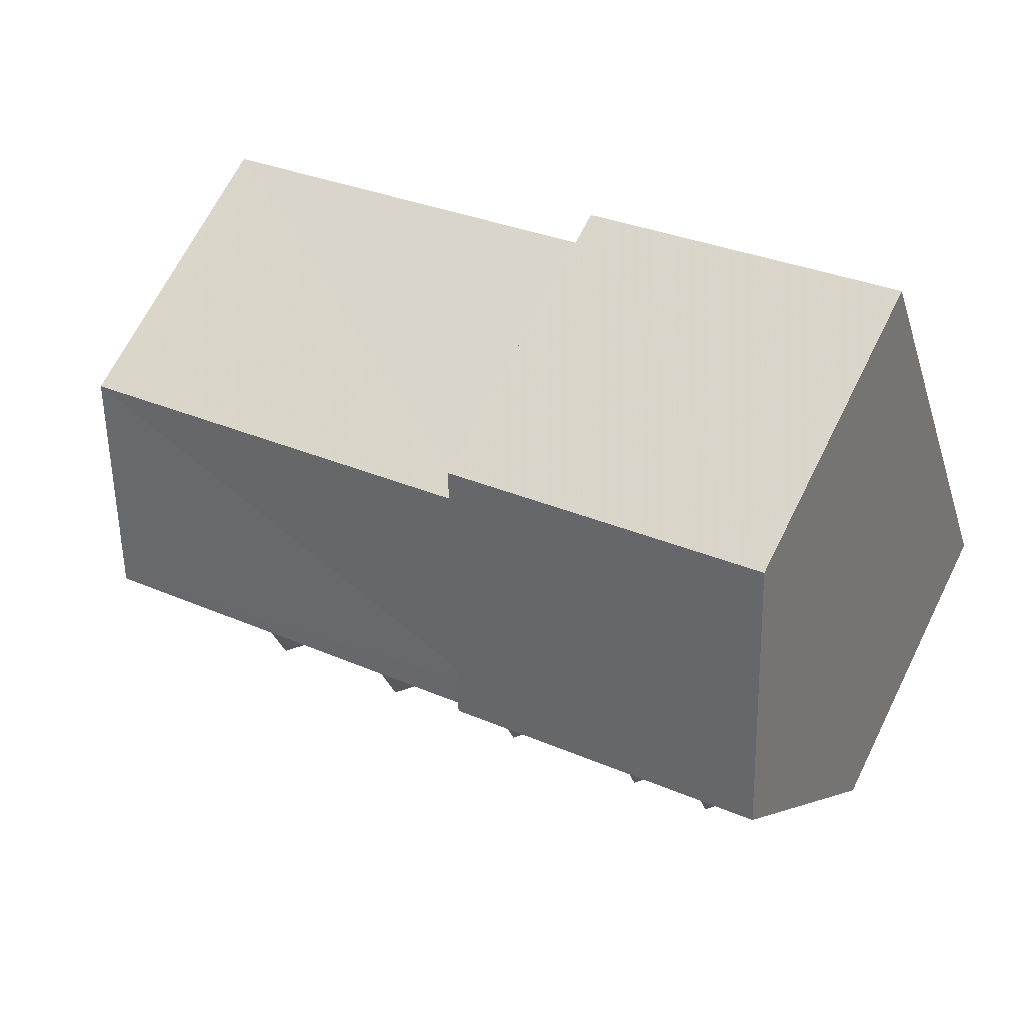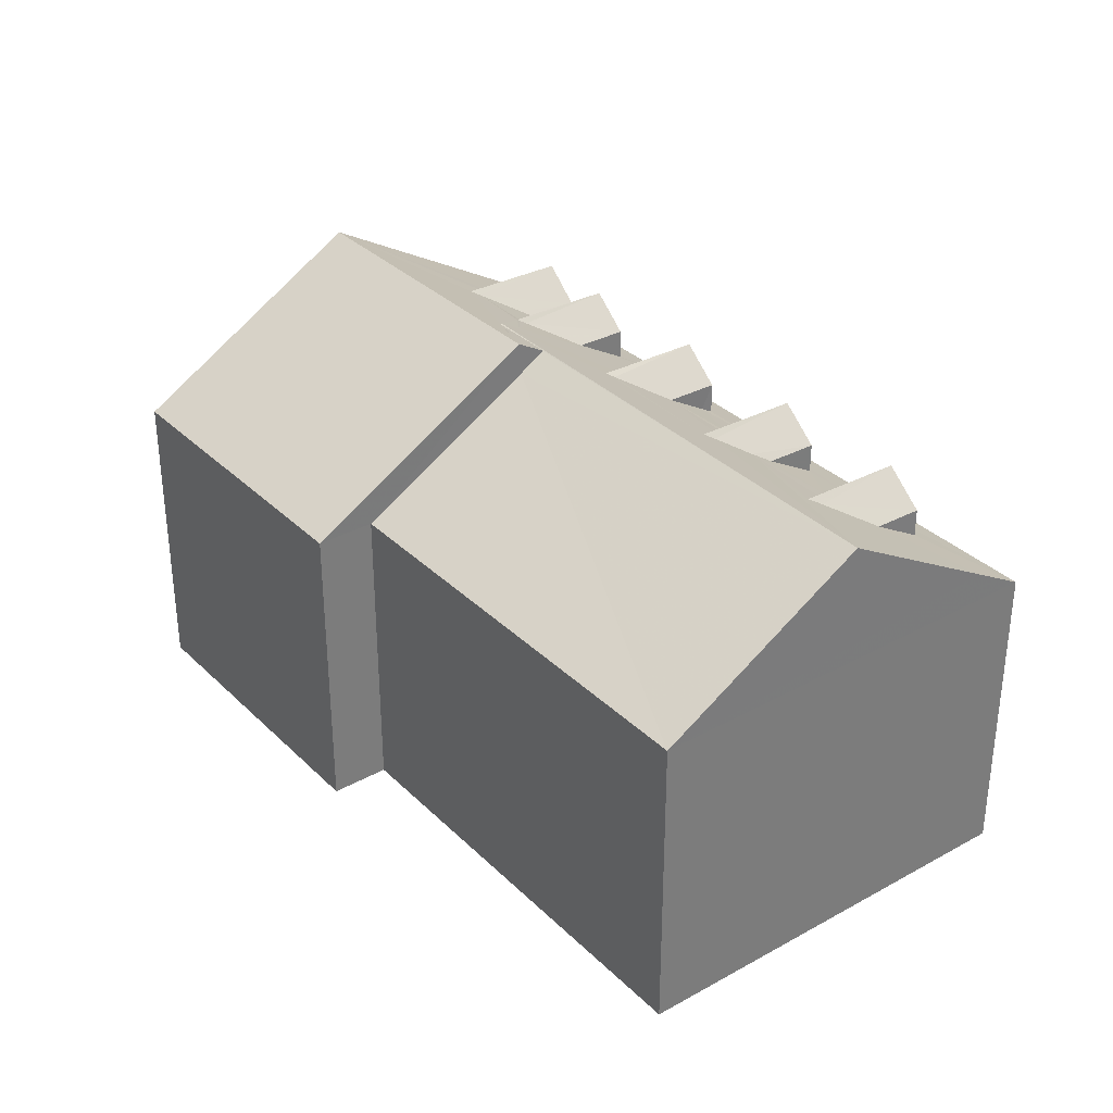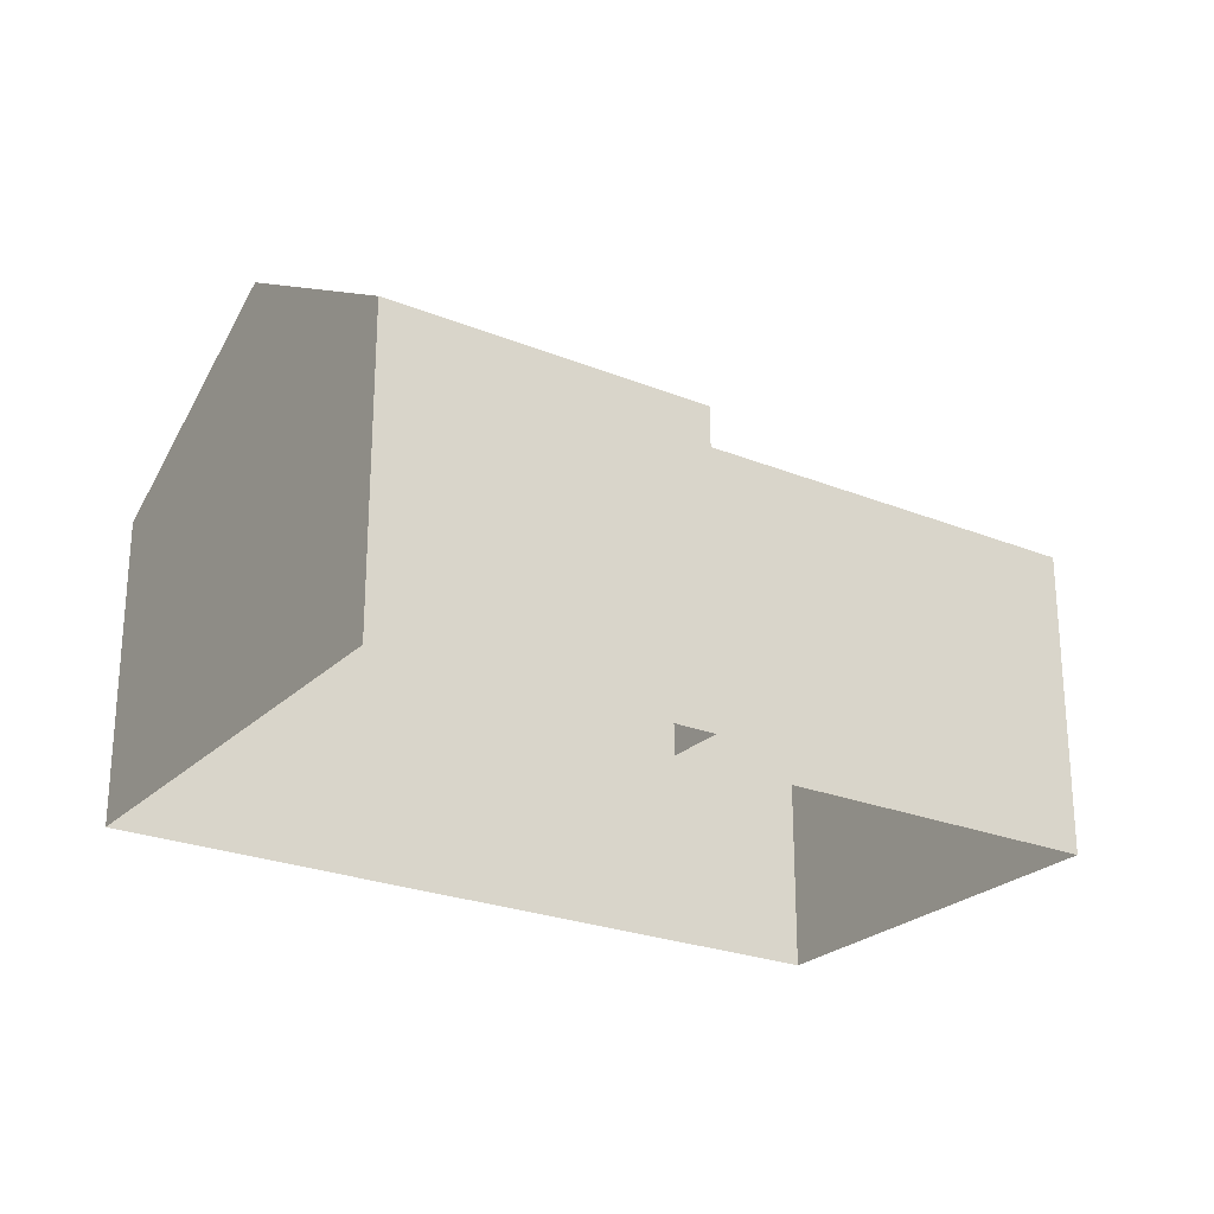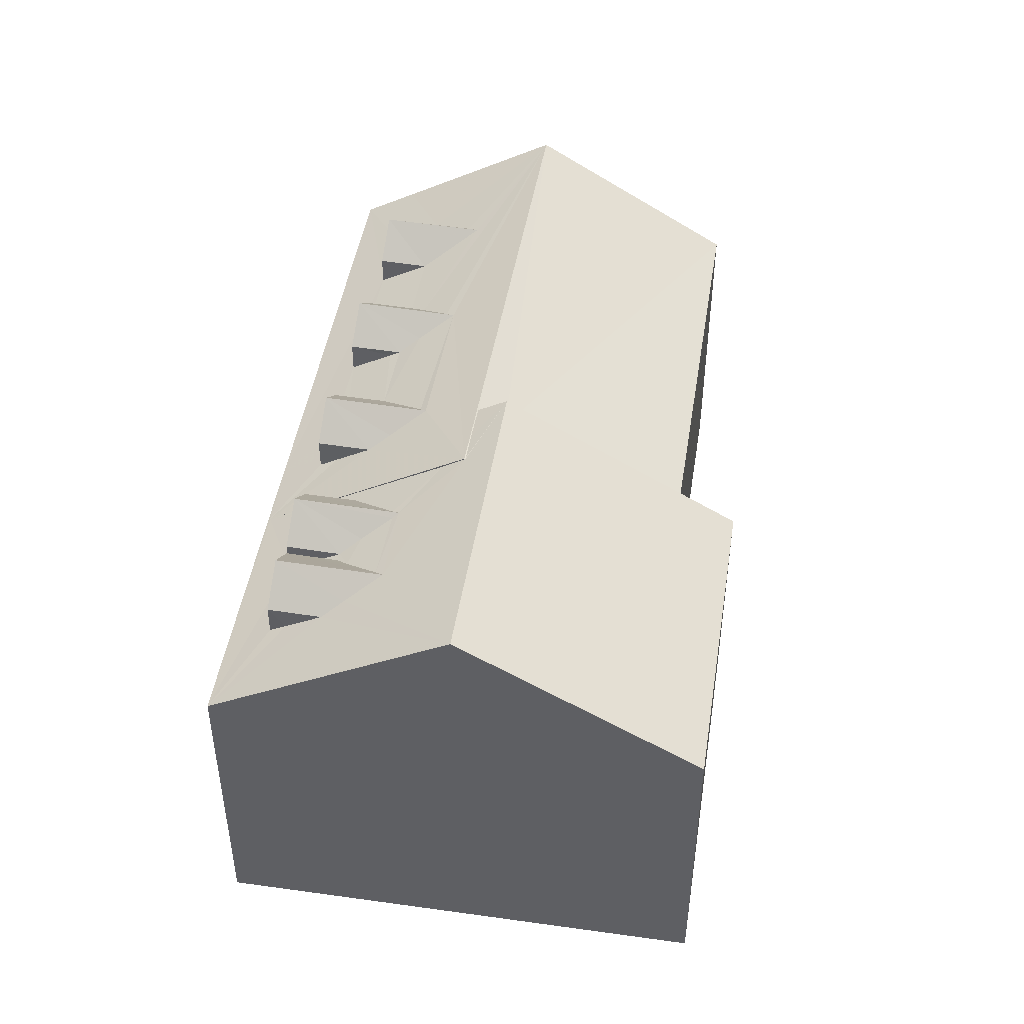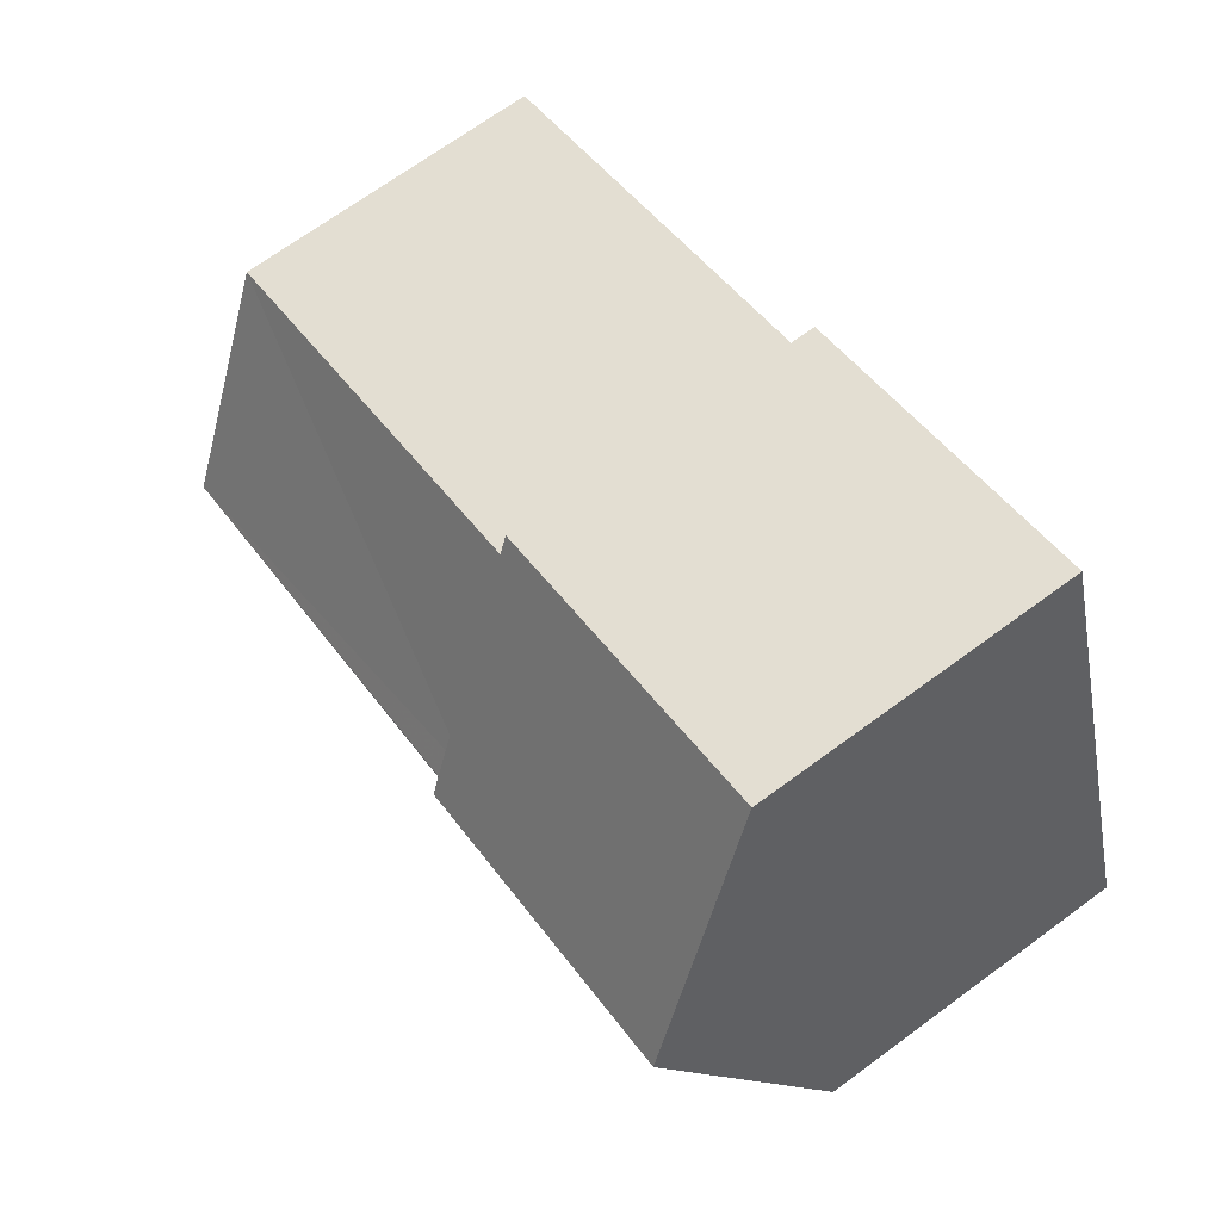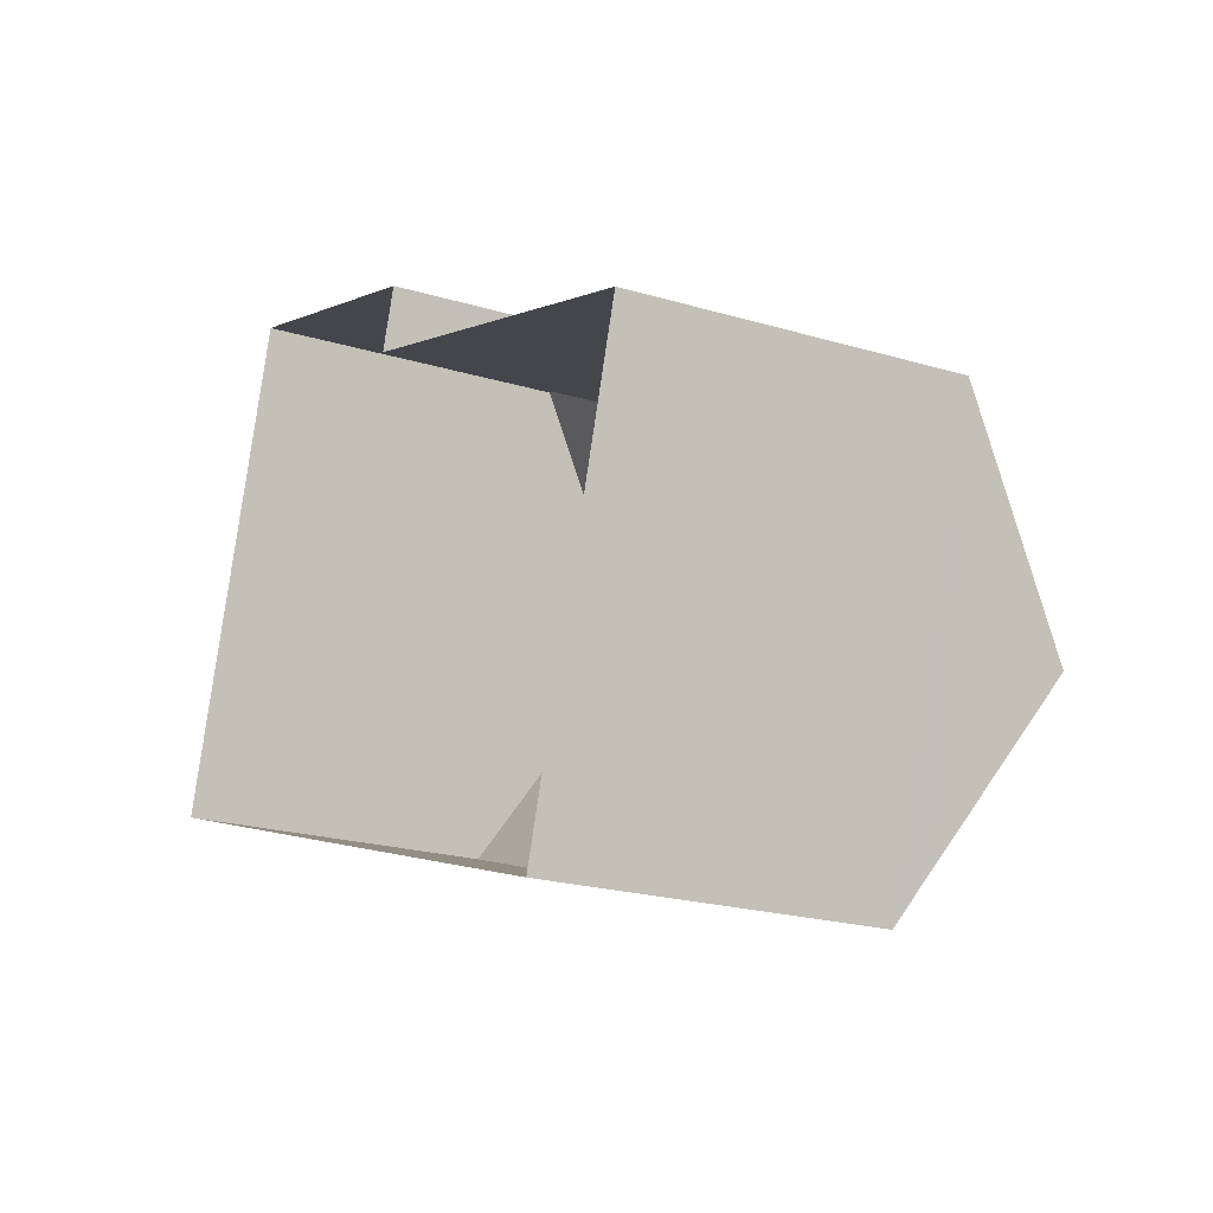
<metadata>
{"format":"obj","ext":"obj","renderer":"f3d","projection":"perspective","resolution":1024,"background":"white","views":[{"elev":67.8,"azim":26.5,"up":"+Y"},{"elev":33.0,"azim":-108.9,"up":"+Z"},{"elev":-24.8,"azim":165.0,"up":"+Z"},{"elev":46.5,"azim":117.5,"up":"+Z"},{"elev":70.0,"azim":53.8,"up":"+Y"},{"elev":-21.8,"azim":-117.7,"up":"+Y"}]}
</metadata>
<code>
v -8.933e+04 -1.005e+05 1.748
v -8.933e+04 -1.005e+05 1.749
v -8.934e+04 -1.005e+05 1.749
v -8.934e+04 -1.005e+05 1.748
v -8.934e+04 -1.005e+05 1.75
v -8.935e+04 -1.005e+05 1.751
v -8.935e+04 -1.005e+05 1.75
v -8.935e+04 -1.005e+05 7.16
v -8.934e+04 -1.005e+05 9.039
v -8.934e+04 -1.005e+05 7.159
v -8.934e+04 -1.005e+05 8.613
v -8.934e+04 -1.005e+05 8.166
v -8.934e+04 -1.005e+05 8.726
v -8.934e+04 -1.005e+05 8.726
v -8.934e+04 -1.005e+05 8.165
v -8.934e+04 -1.005e+05 8.725
v -8.934e+04 -1.005e+05 8.165
v -8.934e+04 -1.005e+05 8.371
v -8.934e+04 -1.005e+05 8.165
v -8.934e+04 -1.005e+05 8.725
v -8.934e+04 -1.005e+05 8.165
v -8.934e+04 -1.005e+05 8.371
v -8.934e+04 -1.005e+05 7.159
v -8.934e+04 -1.005e+05 9.635
v -8.933e+04 -1.005e+05 9.634
v -8.933e+04 -1.005e+05 7.158
v -8.934e+04 -1.005e+05 9.331
v -8.934e+04 -1.005e+05 9.329
v -8.934e+04 -1.005e+05 8.66
v -8.934e+04 -1.005e+05 8.725
v -8.934e+04 -1.005e+05 8.724
v -8.933e+04 -1.005e+05 8.725
v -8.933e+04 -1.005e+05 8.372
v -8.934e+04 -1.005e+05 8.321
v -8.934e+04 -1.005e+05 8.166
v -8.934e+04 -1.005e+05 8.166
v -8.934e+04 -1.005e+05 8.633
v -8.934e+04 -1.005e+05 7.601
v -8.934e+04 -1.005e+05 7.603
v -8.934e+04 -1.005e+05 7.466
v -8.934e+04 -1.005e+05 7.605
v -8.934e+04 -1.005e+05 8.725
v -8.934e+04 -1.005e+05 8.165
v -8.934e+04 -1.005e+05 8.165
v -8.934e+04 -1.005e+05 8.646
v -8.934e+04 -1.005e+05 8.285
v -8.934e+04 -1.005e+05 8.165
v -8.934e+04 -1.005e+05 8.165
v -8.934e+04 -1.005e+05 8.642
v -8.934e+04 -1.005e+05 7.16
v -8.935e+04 -1.005e+05 7.698
v -8.935e+04 -1.005e+05 7.162
v -8.934e+04 -1.005e+05 7.679
v -8.934e+04 -1.005e+05 7.662
v -8.933e+04 -1.005e+05 7.159
v -8.933e+04 -1.005e+05 7.788
v -8.933e+04 -1.005e+05 7.612
v -8.934e+04 -1.005e+05 7.161
v -8.934e+04 -1.005e+05 7.18
v -8.934e+04 -1.005e+05 7.602
v -8.934e+04 -1.005e+05 7.604
v -8.934e+04 -1.005e+05 7.79
v -8.934e+04 -1.005e+05 9.081
v -8.934e+04 -1.005e+05 7.629
v -8.934e+04 -1.005e+05 8.703
v -8.934e+04 -1.005e+05 7.609
v -8.934e+04 -1.005e+05 7.626
v -8.934e+04 -1.005e+05 8.386
v -8.934e+04 -1.005e+05 8.377
v -8.934e+04 -1.005e+05 8.725
v -8.934e+04 -1.005e+05 8.726
v -8.934e+04 -1.005e+05 8.058
v -8.934e+04 -1.005e+05 7.736
v -8.934e+04 -1.005e+05 8.165
v -8.934e+04 -1.005e+05 8.165
v -8.935e+04 -1.005e+05 9.341
v -8.934e+04 -1.005e+05 9.34
v -8.934e+04 -1.005e+05 8.648
v -8.934e+04 -1.005e+05 9.327
v -8.934e+04 -1.005e+05 8.165
v -8.933e+04 -1.005e+05 8.164
v -8.934e+04 -1.005e+05 9.327
v -8.933e+04 -1.005e+05 8.165
v -8.934e+04 -1.005e+05 8.166
v -8.934e+04 -1.005e+05 8.166
v -8.934e+04 -1.005e+05 8.166
v -8.934e+04 -1.005e+05 8.166
v -8.934e+04 -1.005e+05 7.612
v -8.934e+04 -1.005e+05 7.629
v -8.934e+04 -1.005e+05 7.646
f 1 2 3
f 4 1 3
f 2 5 3
f 3 5 6
f 3 6 7
f 8 9 10
f 11 12 13
f 14 11 13
f 15 16 17
f 15 18 16
f 19 20 21
f 19 22 20
f 23 24 25
f 26 23 25
f 27 28 24
f 20 29 30
f 20 22 29
f 31 32 33
f 34 35 36
f 37 34 36
f 38 39 40
f 38 41 39
f 18 42 16
f 43 44 45
f 46 47 48
f 49 46 48
f 50 40 39
f 51 52 53
f 50 54 52
f 52 54 53
f 54 50 39
f 55 56 57
f 58 55 59
f 60 61 58
f 62 60 59
f 43 63 59
f 47 46 19
f 46 29 22
f 64 47 19
f 45 65 63
f 66 57 64
f 45 63 43
f 19 46 22
f 66 64 19
f 43 59 67
f 67 59 66
f 55 57 66
f 59 55 66
f 60 58 59
f 68 14 13
f 69 70 71
f 72 73 74
f 74 75 72
f 34 37 76
f 15 62 59
f 77 15 59
f 69 75 74
f 70 77 76
f 70 69 78
f 37 70 76
f 77 18 15
f 78 69 74
f 42 18 77
f 70 78 42
f 70 42 77
f 77 79 28
f 77 27 76
f 9 8 76
f 27 9 76
f 77 28 27
f 78 80 16
f 42 78 16
f 44 20 45
f 30 65 20
f 20 65 45
f 49 29 46
f 30 29 49
f 30 63 65
f 81 56 55
f 33 81 25
f 25 81 55
f 24 28 79
f 24 82 25
f 82 63 30
f 24 79 82
f 31 33 25
f 31 30 49
f 82 31 25
f 82 30 31
f 32 83 81
f 33 32 81
f 84 68 13
f 85 84 13
f 49 32 31
f 49 48 32
f 75 71 86
f 75 69 71
f 11 87 12
f 37 36 71
f 70 37 71
f 74 80 78
f 39 41 88
f 39 89 54
f 14 34 76
f 51 87 76
f 51 53 87
f 54 90 84
f 84 35 34
f 73 72 89
f 68 84 34
f 84 90 35
f 89 88 73
f 87 11 76
f 54 89 90
f 14 68 34
f 11 14 76
f 39 88 89
f 82 79 77
f 64 83 48
f 64 57 83
f 71 36 86
f 17 16 80
f 21 44 67
f 66 21 67
f 83 57 56
f 81 83 56
f 10 9 24
f 10 24 23
f 9 27 24
f 12 87 53
f 90 86 36
f 90 89 86
f 25 55 26
f 10 4 3
f 10 23 4
f 67 44 43
f 85 13 12
f 26 1 4
f 23 26 4
f 32 48 83
f 55 2 1
f 26 55 1
f 80 74 73
f 88 80 73
f 20 44 21
f 53 85 12
f 53 54 85
f 38 40 61
f 40 50 58
f 61 40 58
f 35 90 36
f 77 63 82
f 77 59 63
f 60 17 61
f 38 61 41
f 41 80 88
f 41 17 80
f 61 17 41
f 72 86 89
f 72 75 86
f 50 5 55
f 50 55 58
f 5 2 55
f 8 7 6
f 52 8 6
f 10 7 8
f 10 3 7
f 85 54 84
f 62 17 60
f 62 15 17
f 47 64 48
f 50 52 6
f 5 50 6
f 66 19 21
f 8 52 51
f 76 8 51

</code>
